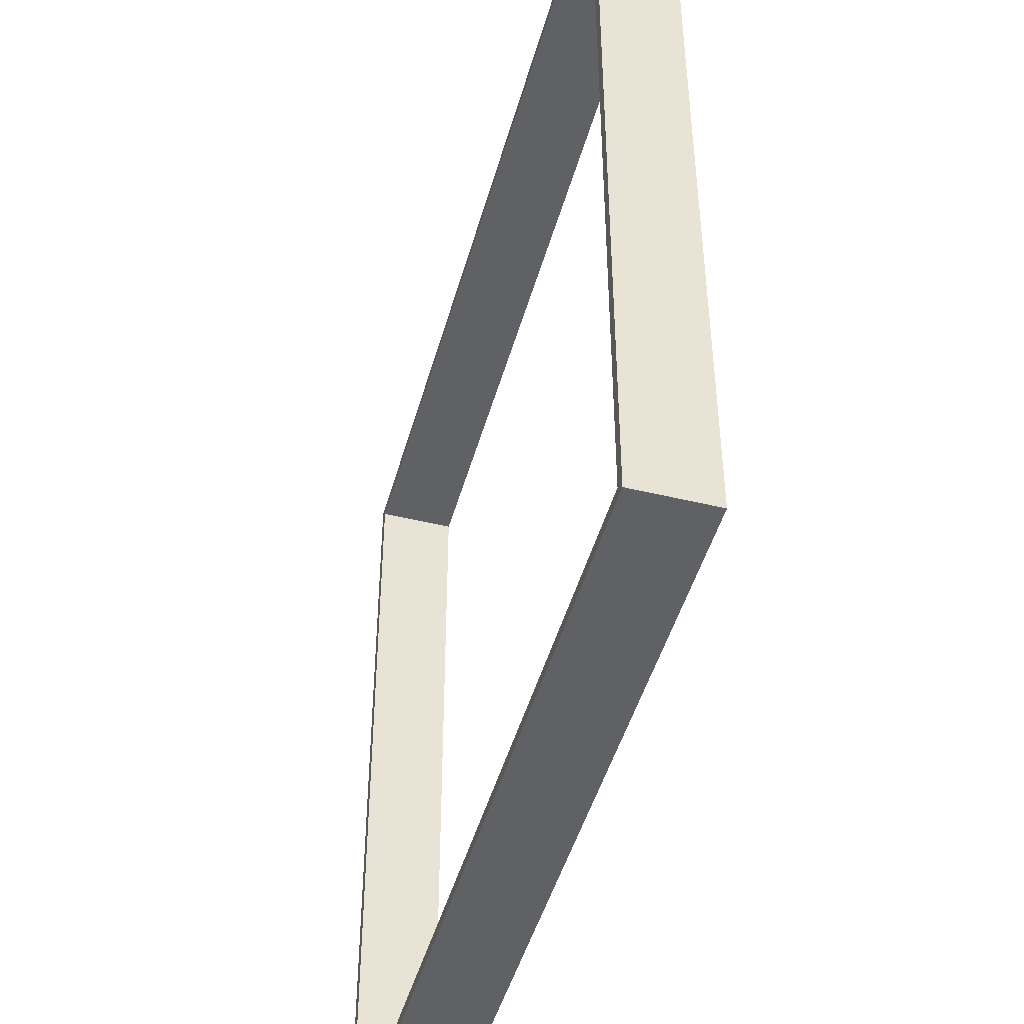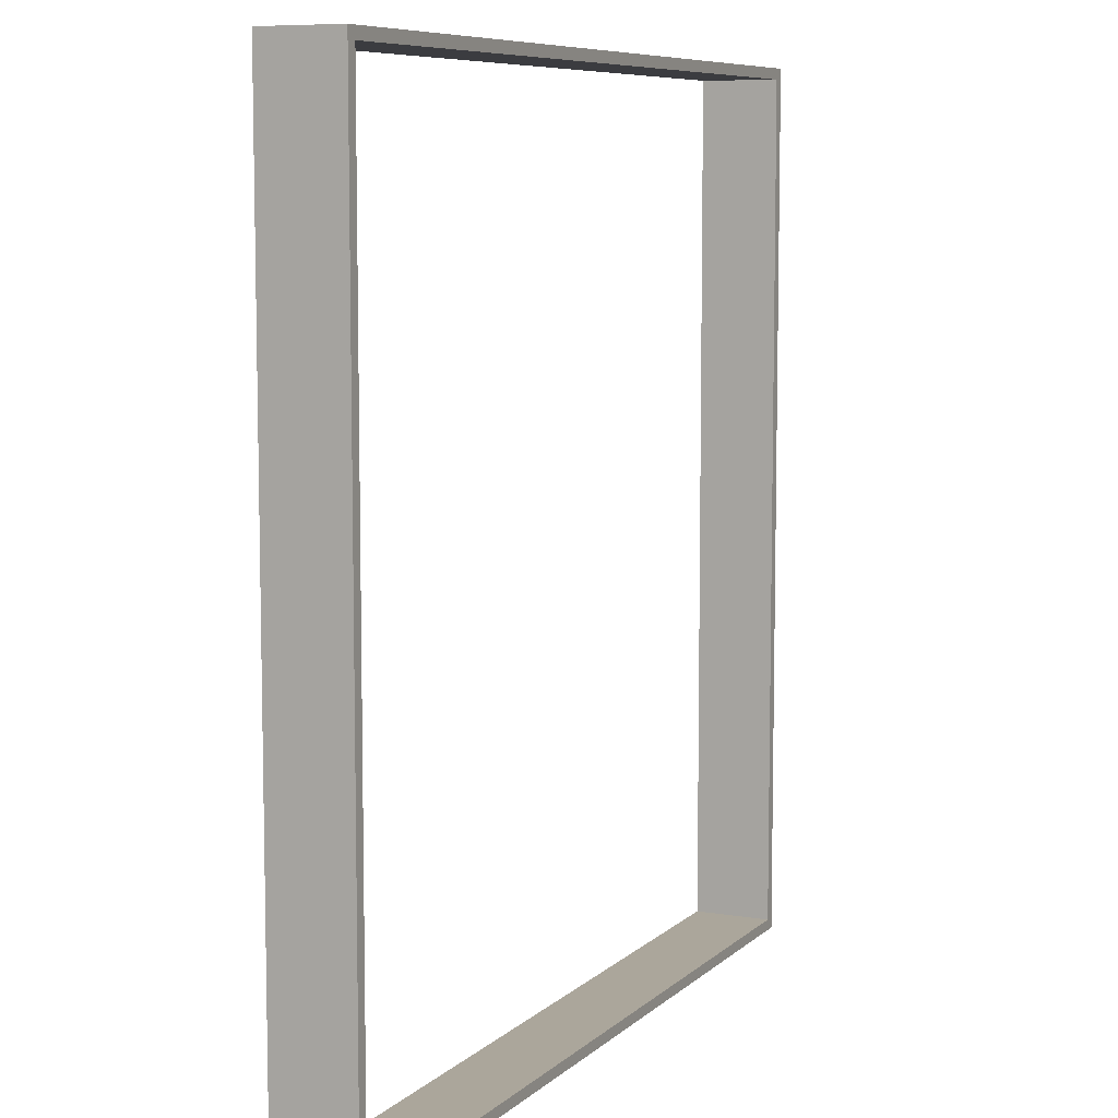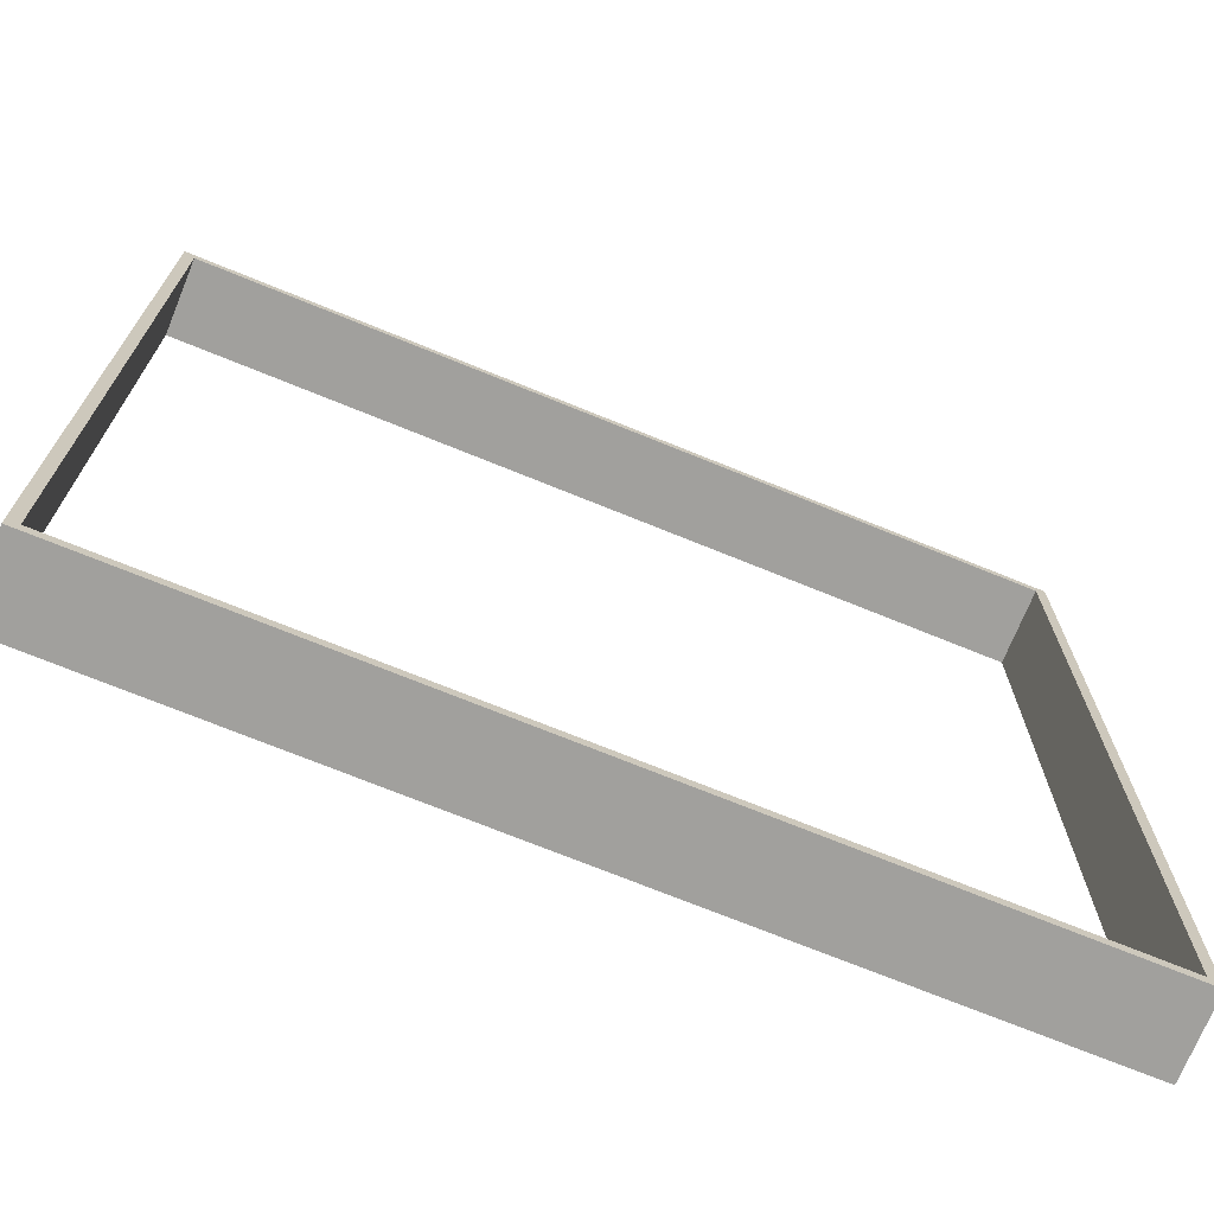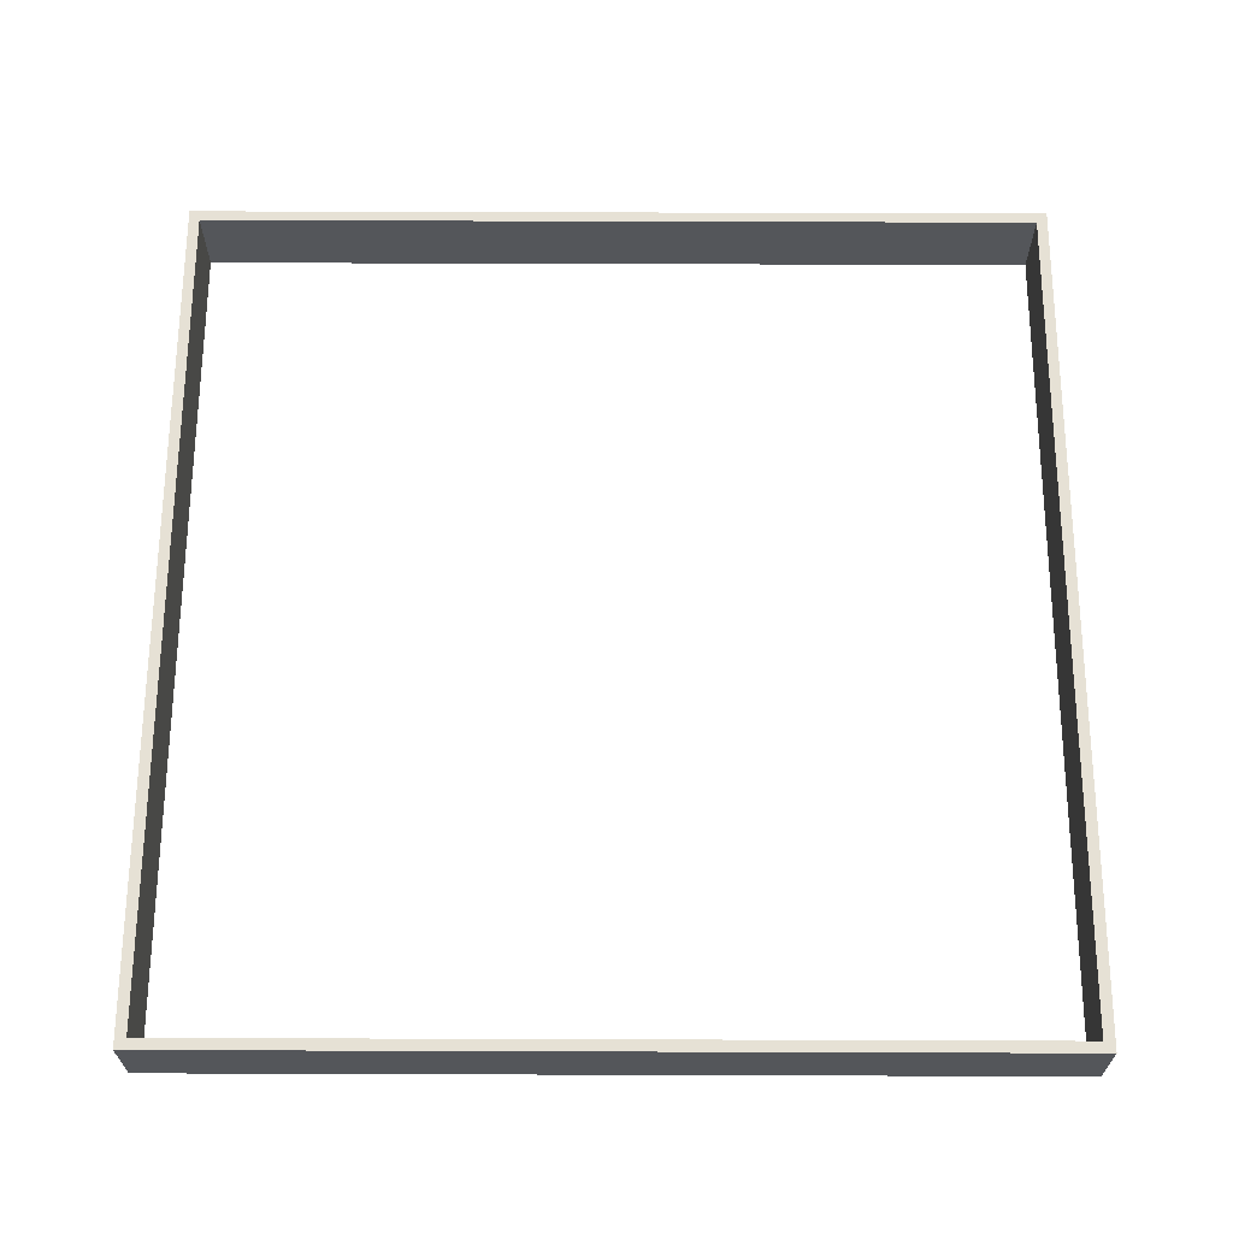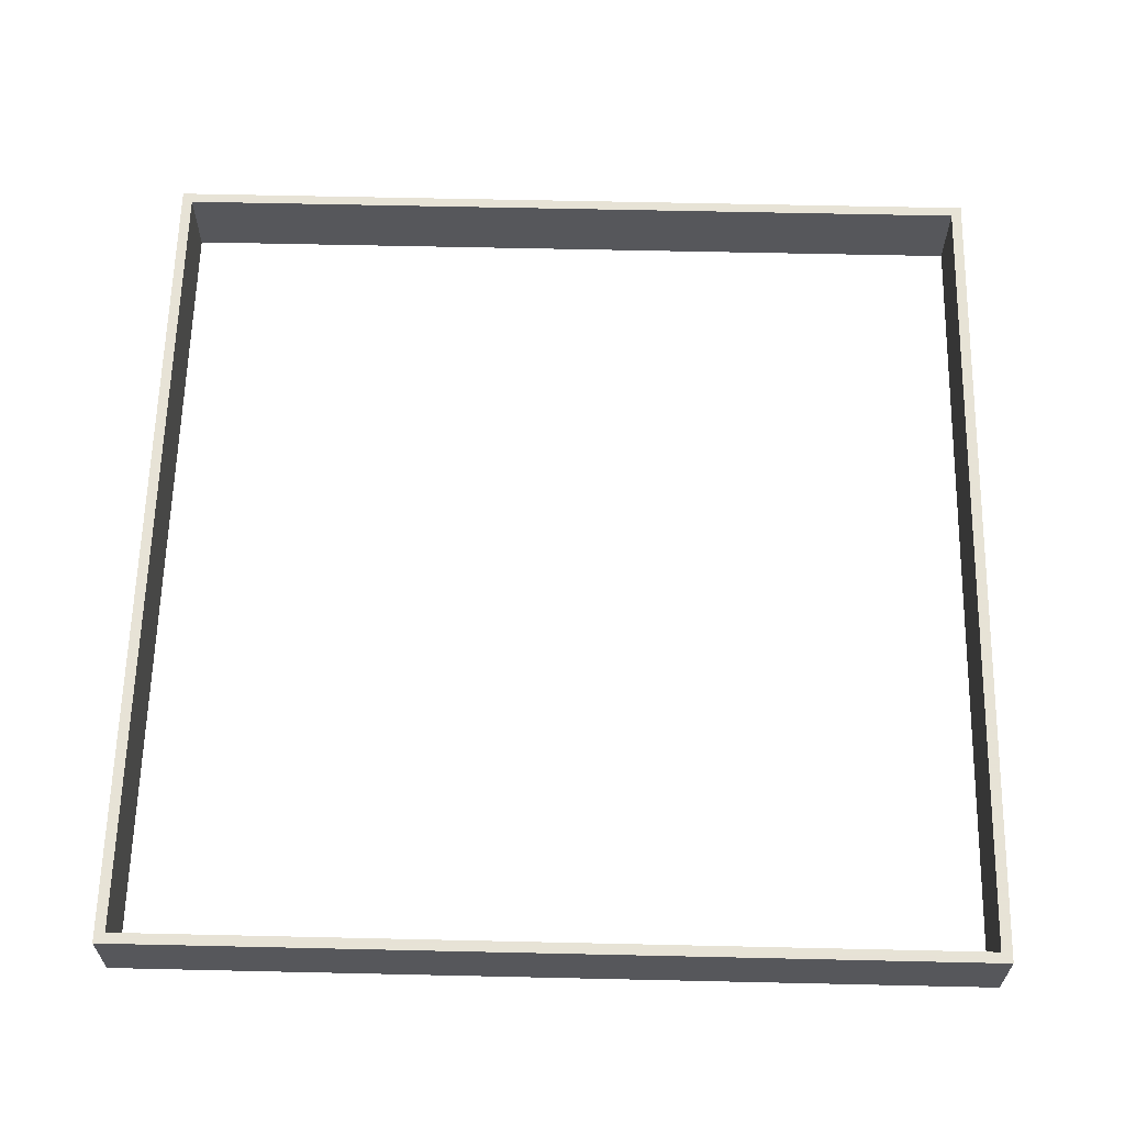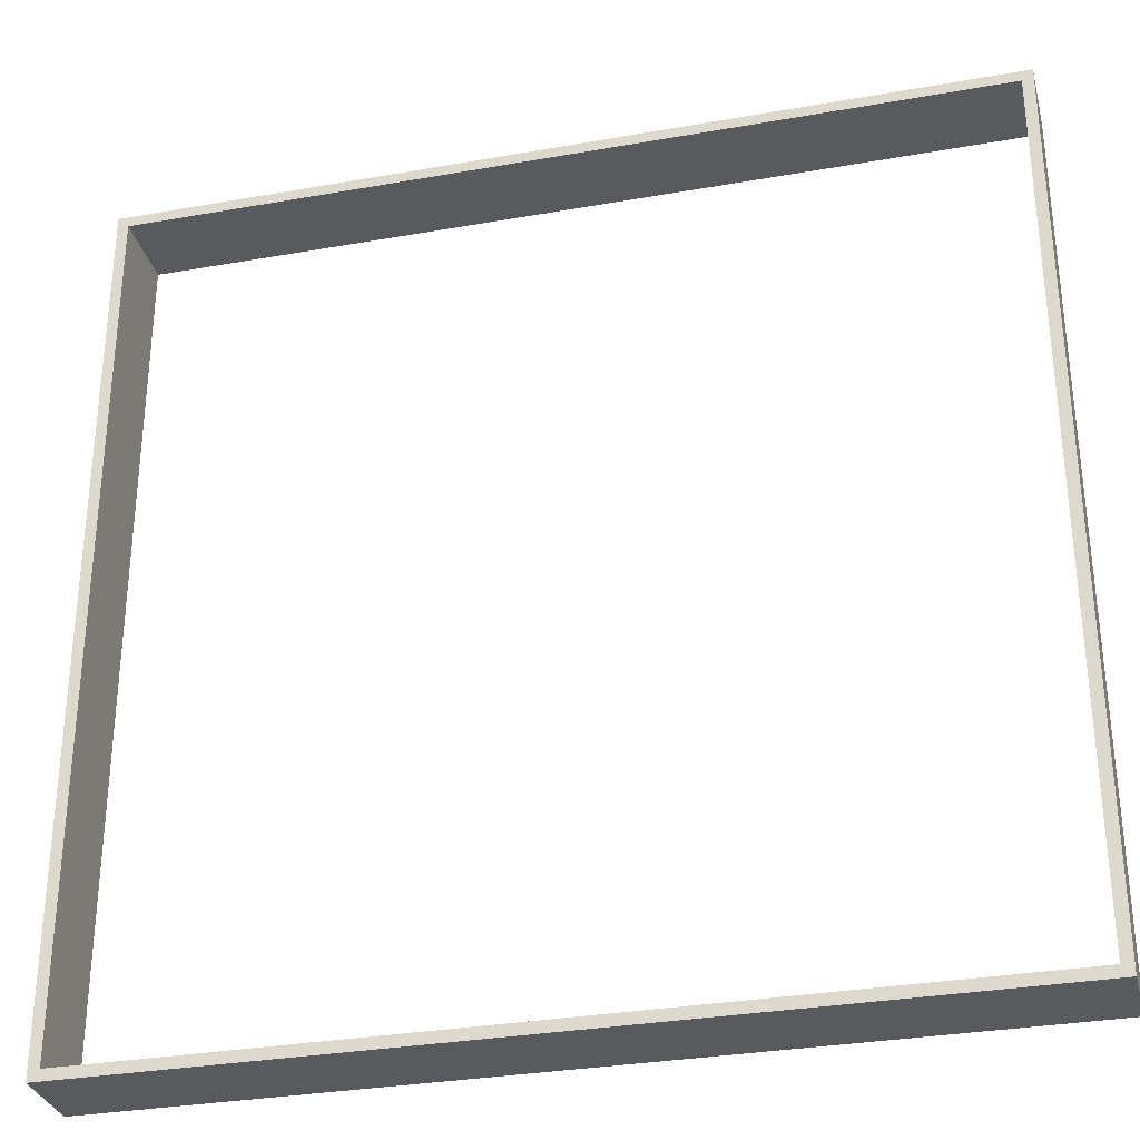
<metadata>
{"format":"obj","ext":"obj","renderer":"f3d","projection":"perspective","resolution":1024,"background":"white","views":[{"elev":-47.0,"azim":74.6,"up":"+Z"},{"elev":7.9,"azim":114.9,"up":"+Z"},{"elev":-71.7,"azim":-22.2,"up":"+Z"},{"elev":64.8,"azim":90.2,"up":"+Y"},{"elev":62.8,"azim":1.3,"up":"+Y"},{"elev":-31.5,"azim":14.1,"up":"+Z"}]}
</metadata>
<code>
o arena-walls_Cube
v 0.7498 0.1375 -0.7498
v 0.769 3.3e-05 -0.769
v 0.7498 0.1375 0.7498
v 0.769 3.3e-05 0.769
v -0.7498 0.1375 -0.7498
v -0.769 3.3e-05 -0.769
v -0.7498 0.1375 0.7498
v -0.769 3.3e-05 0.769
v 0.769 0.1375 0.769
v -0.769 0.1375 0.769
v 0.769 0.1375 -0.769
v -0.769 0.1375 -0.769
v 0.7498 3.3e-05 0.7498
v -0.7498 3.3e-05 0.7498
v 0.7498 3.3e-05 -0.7498
v -0.7498 3.3e-05 -0.7498
f 5 7 14 16
f 4 9 10 8
f 8 10 12 6
f 2 15 16 6
f 2 11 9 4
f 6 12 11 2
f 3 7 10 9
f 1 3 9 11
f 7 5 12 10
f 5 1 11 12
f 4 13 15 2
f 7 3 13 14
f 1 5 16 15
f 3 1 15 13
f 6 16 14 8
f 8 14 13 4

</code>
